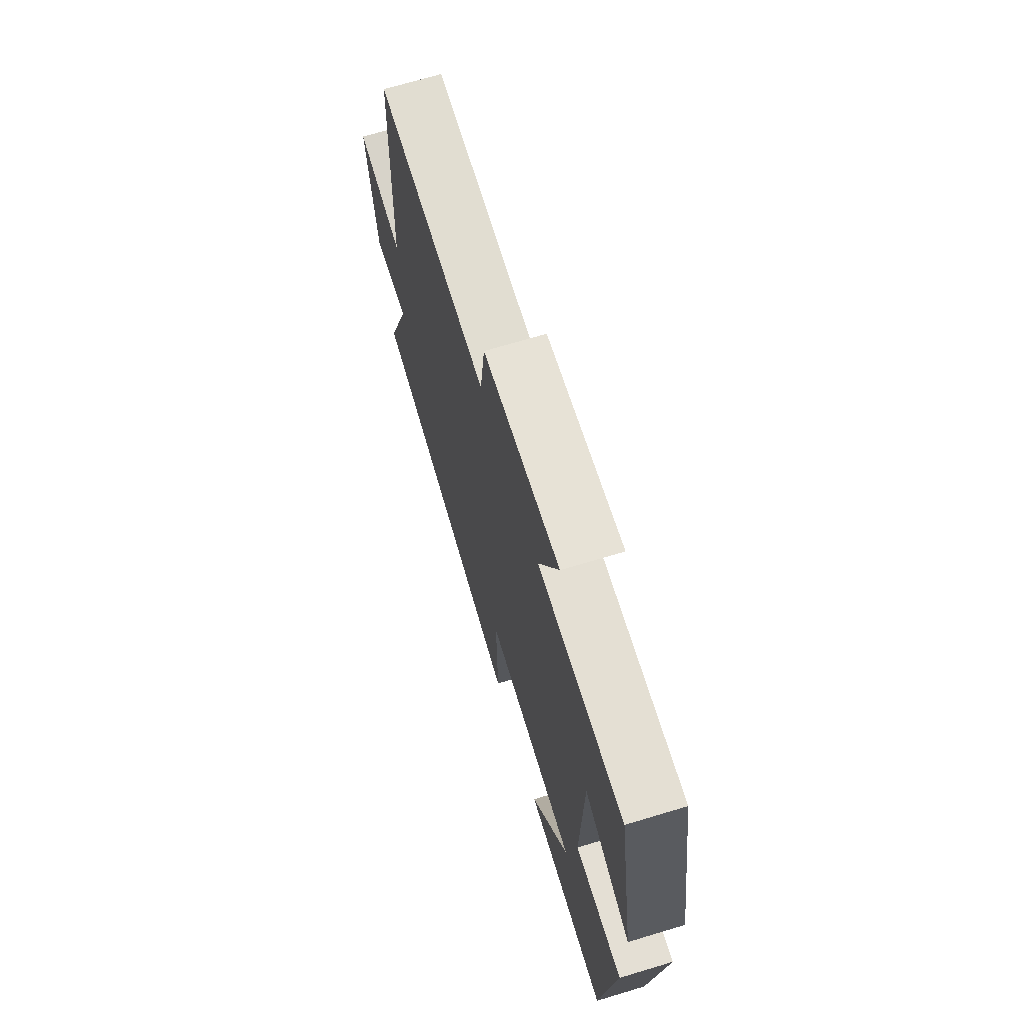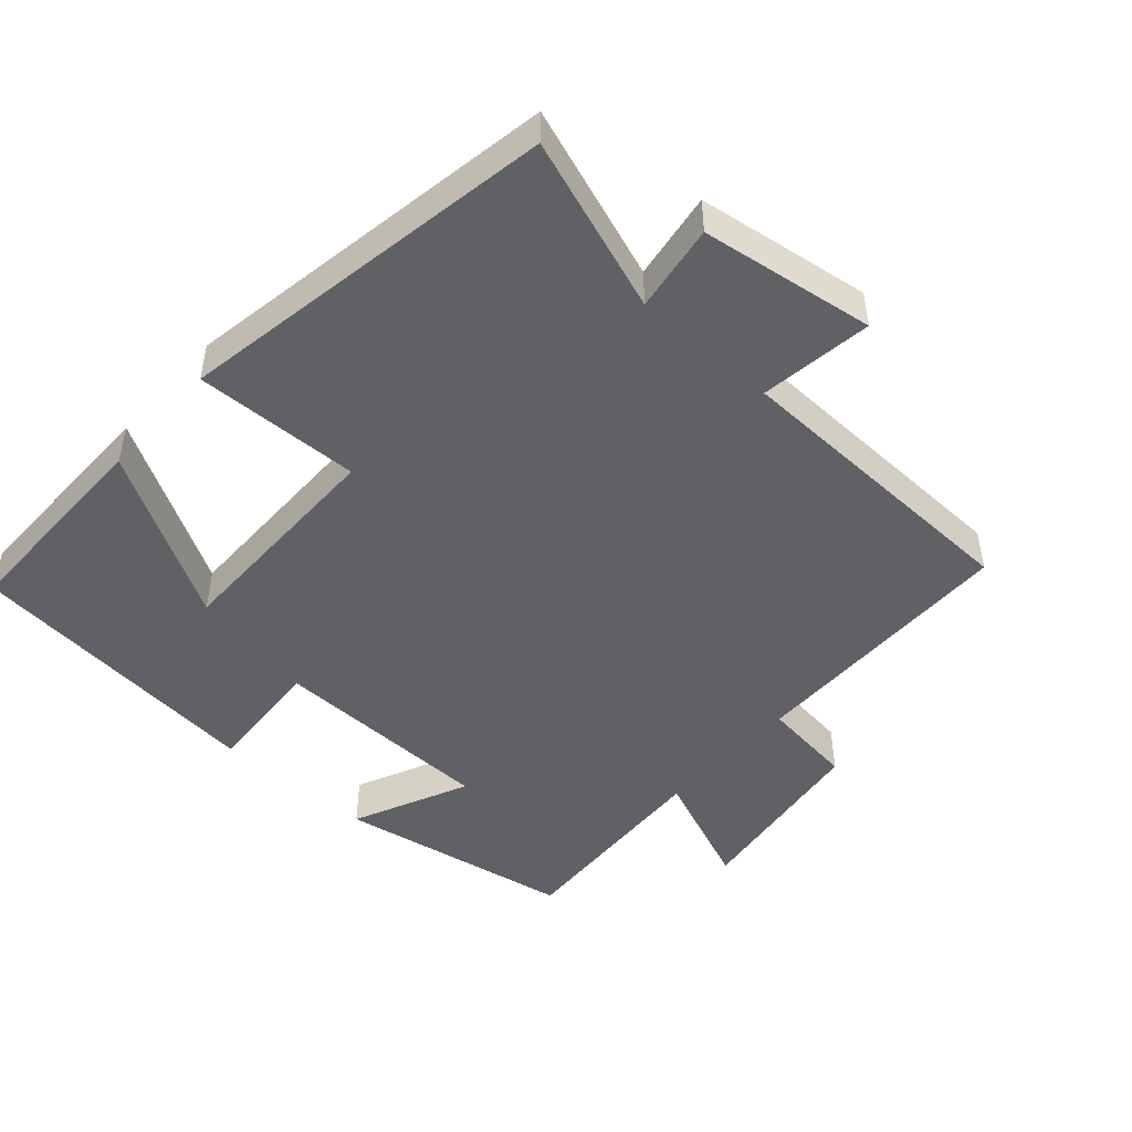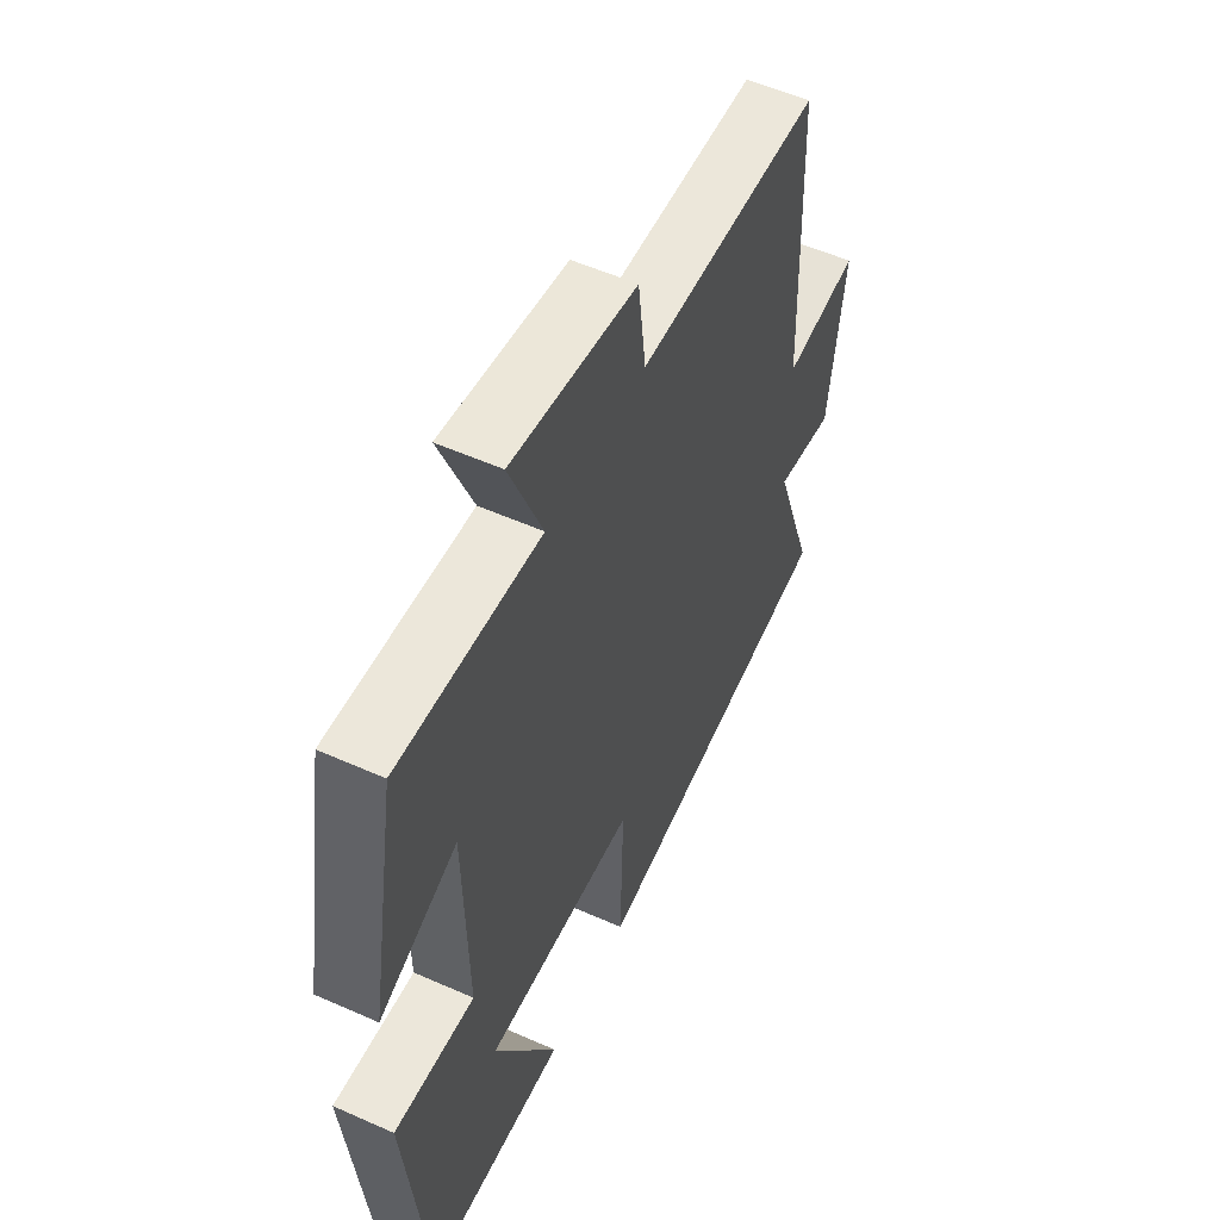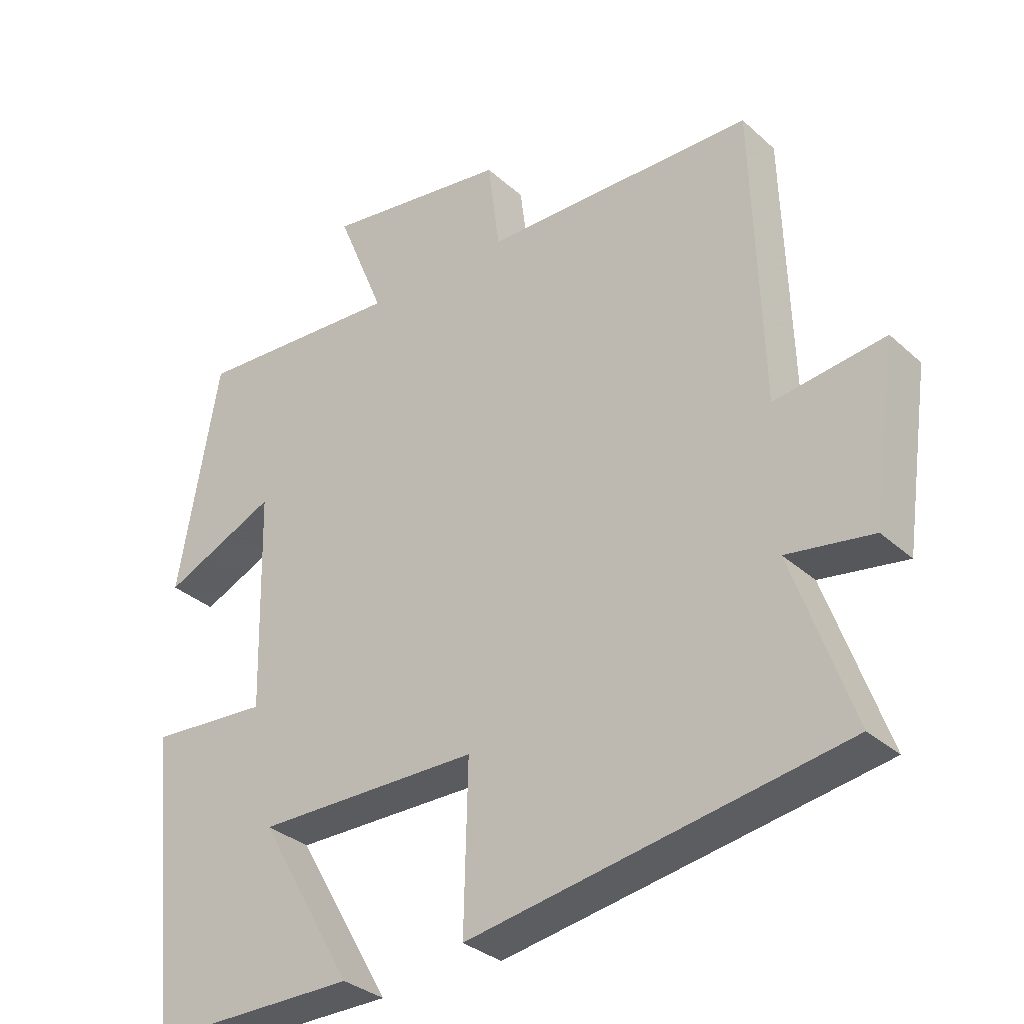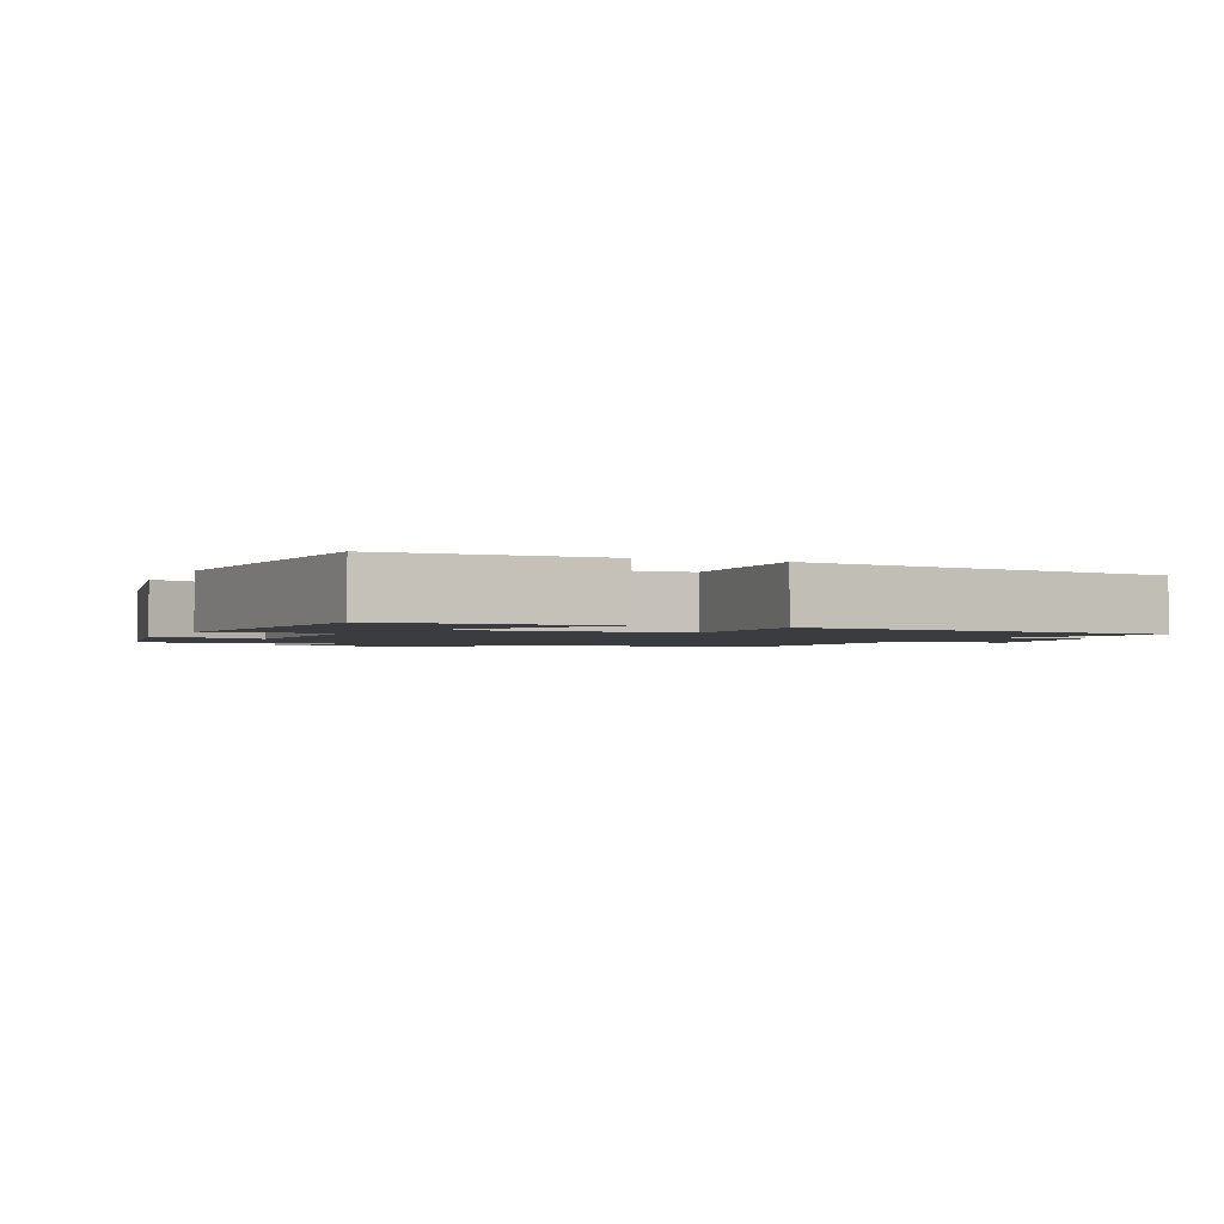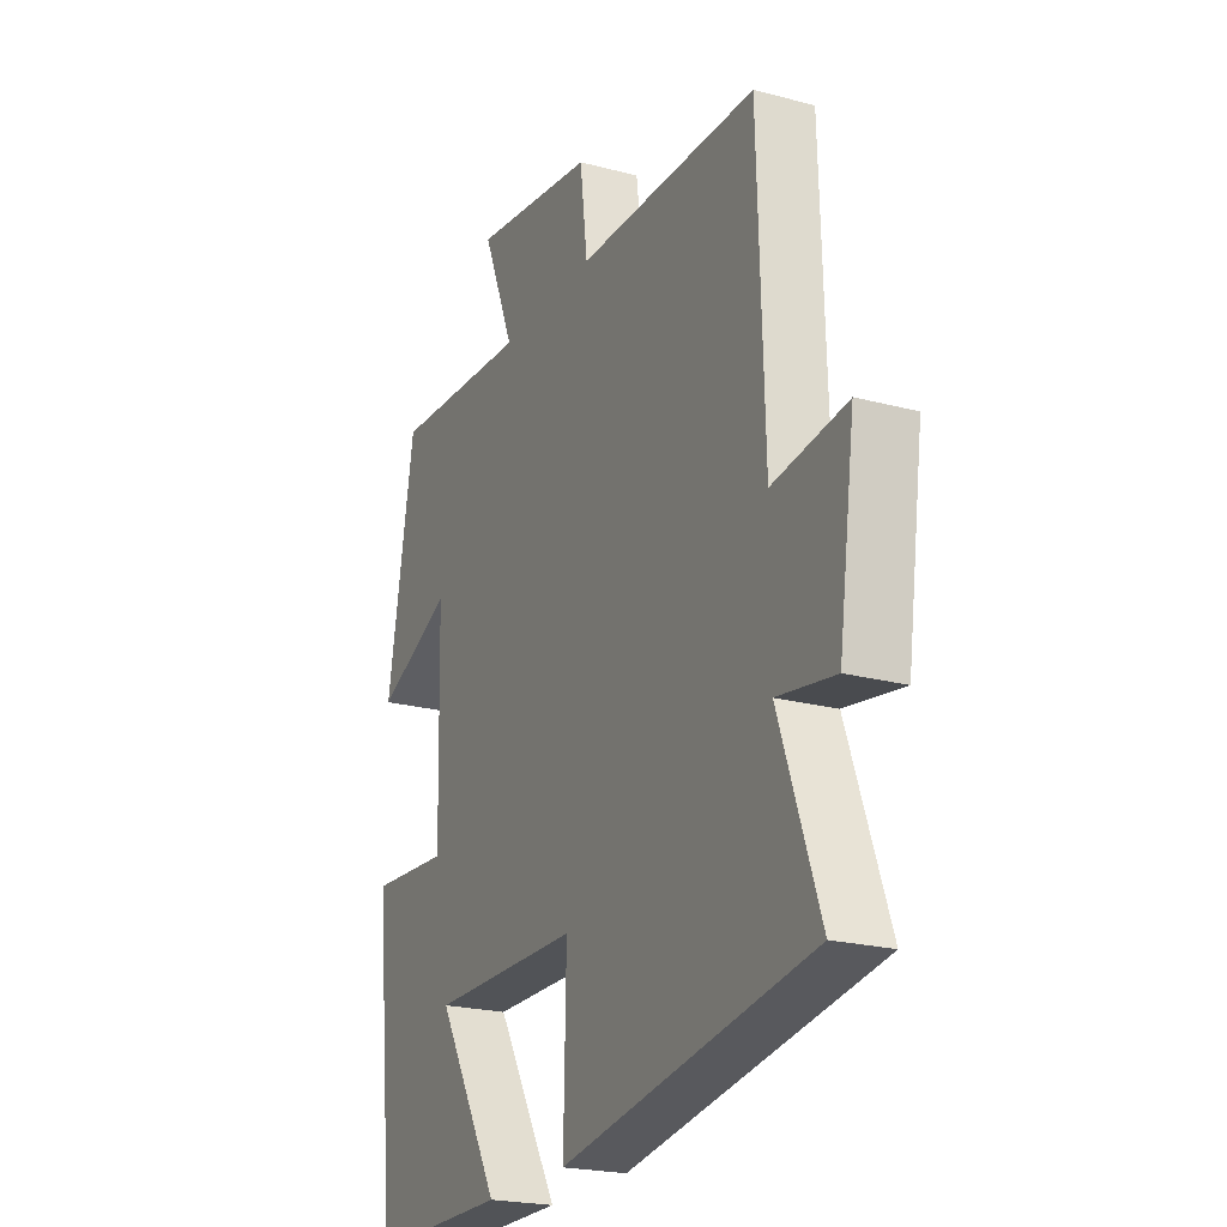
<metadata>
{"format":"obj","ext":"obj","renderer":"f3d","projection":"perspective","resolution":1024,"background":"white","views":[{"elev":69.5,"azim":73.2,"up":"+Z"},{"elev":-47.4,"azim":-131.7,"up":"+Y"},{"elev":54.4,"azim":115.3,"up":"+Z"},{"elev":-32.4,"azim":-141.0,"up":"+Z"},{"elev":-1.9,"azim":156.9,"up":"+Y"},{"elev":-22.0,"azim":-115.0,"up":"+Z"}]}
</metadata>
<code>
v -0.589 0.07 -0.407
v -0.5 0.07 -0.156
v -0.627 0.07 -0.176
v -0.663 0.07 0.076
v -0.5 0.07 0.054
v -0.486 0.07 0.495
v -0.086 0.07 0.5
v -0.069 0.07 0.635
v 0.203 0.07 0.673
v 0.132 0.07 0.5
v 0.44 0.07 0.517
v 0.5 0.07 0.175
v 0.332 0.07 0.251
v 0.324 0.07 -0.073
v 0.5 0.07 -0.061
v 0.453 0.07 -0.501
v 0.147 0.07 -0.5
v 0.287 0.07 -0.258
v -0.043 0.07 -0.26
v -0.037 0.07 -0.5
v -0.589 0 -0.407
v -0.5 0 -0.156
v -0.627 0 -0.176
v -0.663 0 0.076
v -0.5 0 0.054
v -0.486 0 0.495
v -0.086 0 0.5
v -0.069 0 0.635
v 0.203 0 0.673
v 0.132 0 0.5
v 0.44 0 0.517
v 0.5 0 0.175
v 0.332 0 0.251
v 0.324 0 -0.073
v 0.5 0 -0.061
v 0.453 0 -0.501
v 0.147 0 -0.5
v 0.287 0 -0.258
v -0.043 0 -0.26
v -0.037 0 -0.5
f 19 20 1 2
f 18 19 2
f 15 16 17 18
f 14 15 18 2
f 13 14 2
f 10 11 12 13
f 10 13 2 3
f 7 8 9 10
f 5 6 7 10
f 5 10 3
f 3 4 5
f 22 21 40 39
f 22 39 38
f 38 37 36 35
f 22 38 35 34
f 22 34 33
f 33 32 31 30
f 23 22 33 30
f 30 29 28 27
f 30 27 26 25
f 23 30 25
f 25 24 23
f 1 21 22 2
f 2 22 23 3
f 3 23 24 4
f 4 24 25 5
f 5 25 26 6
f 6 26 27 7
f 7 27 28 8
f 8 28 29 9
f 9 29 30 10
f 10 30 31 11
f 11 31 32 12
f 12 32 33 13
f 13 33 34 14
f 14 34 35 15
f 15 35 36 16
f 16 36 37 17
f 17 37 38 18
f 18 38 39 19
f 19 39 40 20
f 20 40 21 1

</code>
